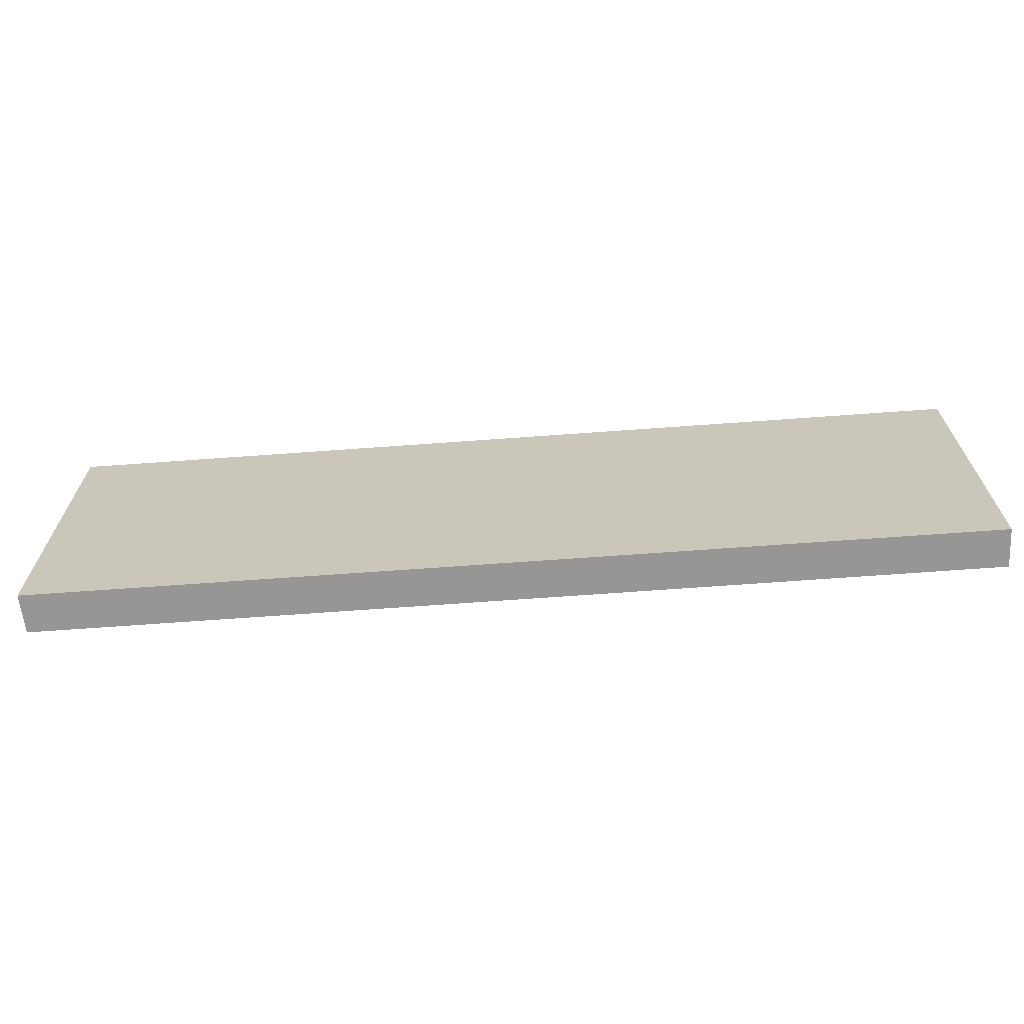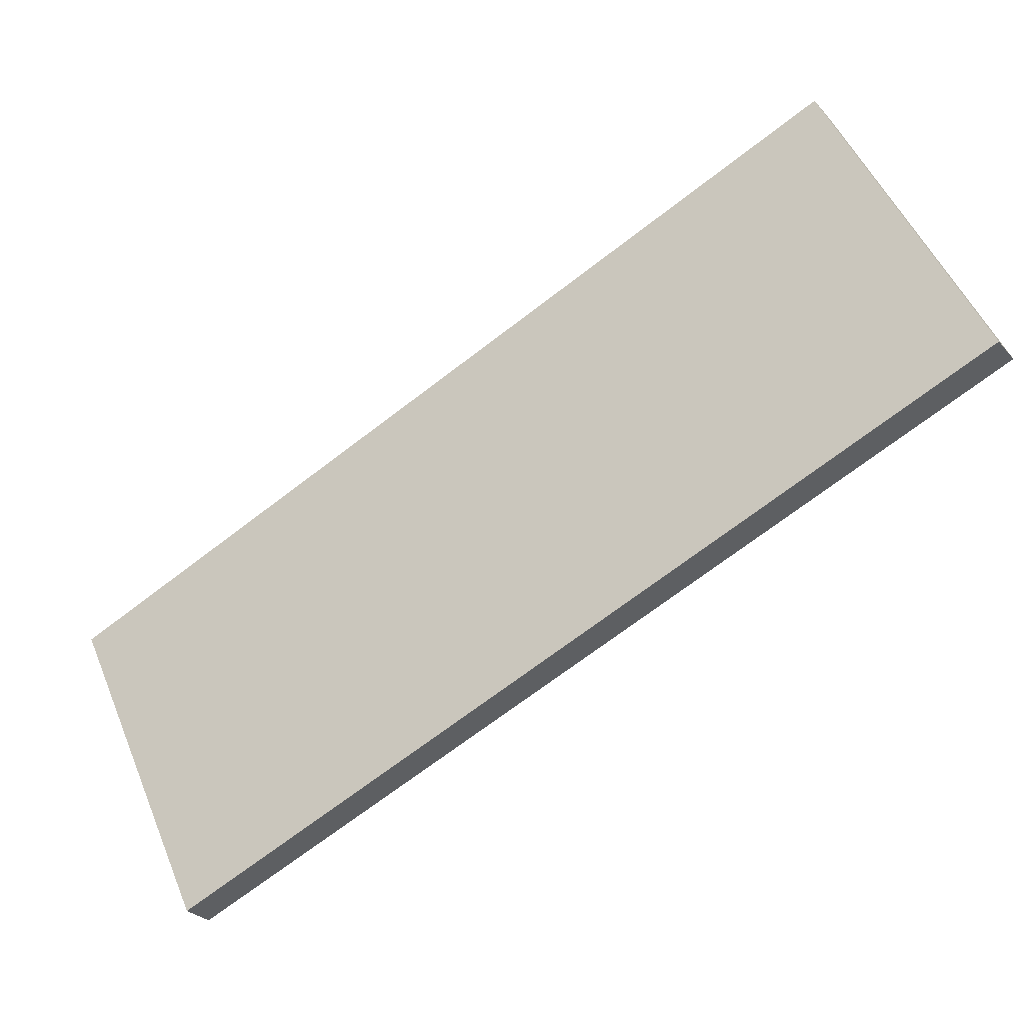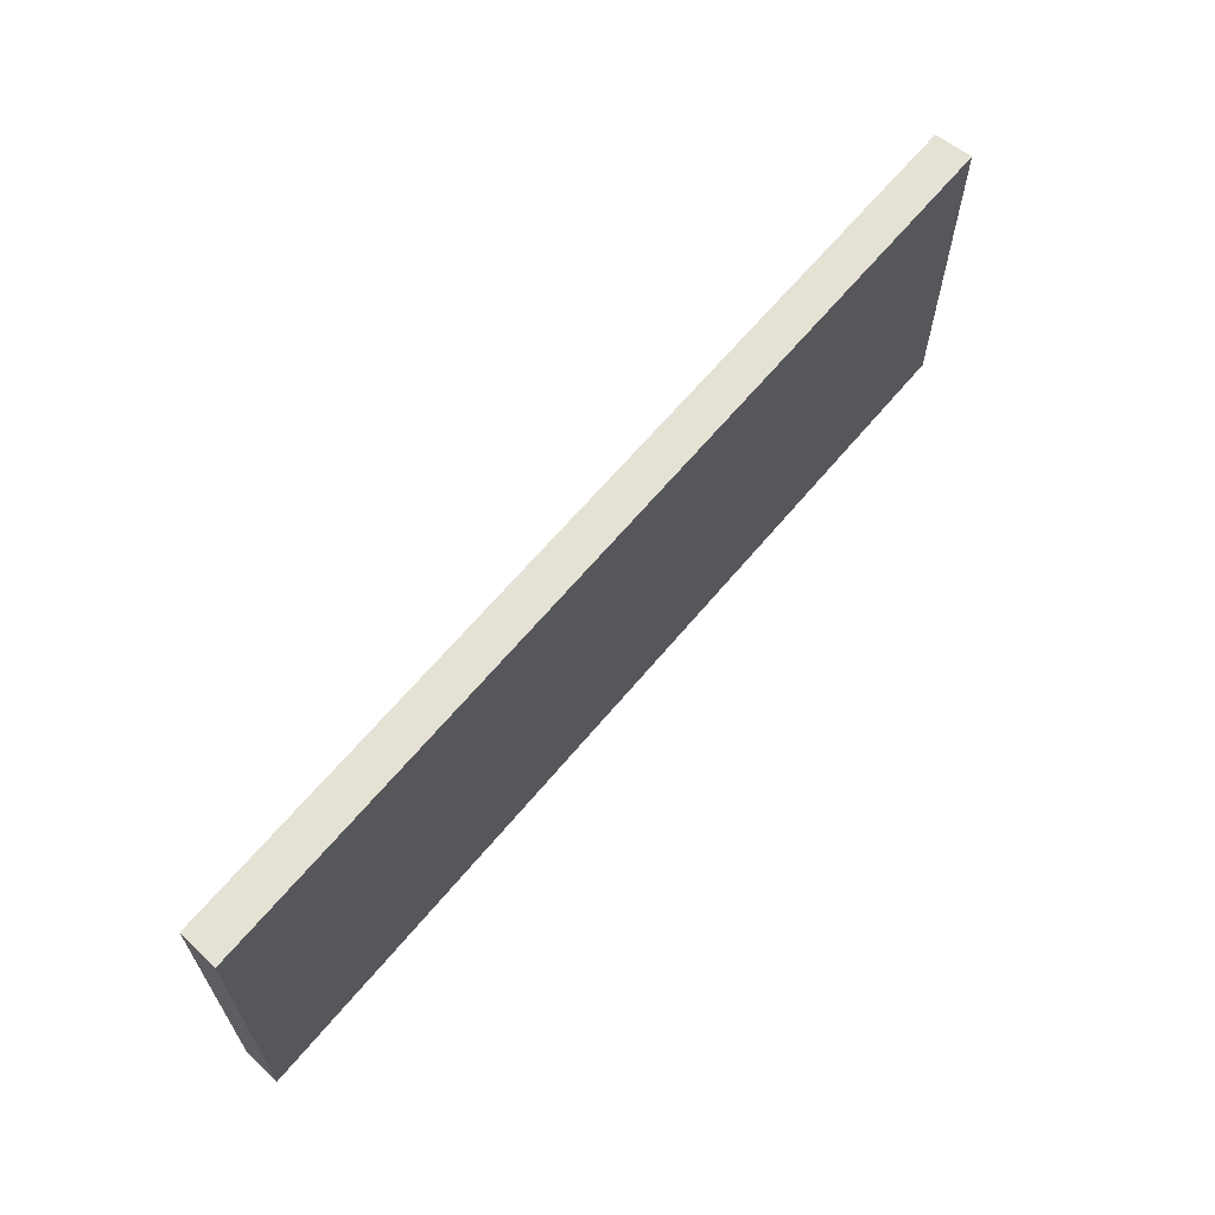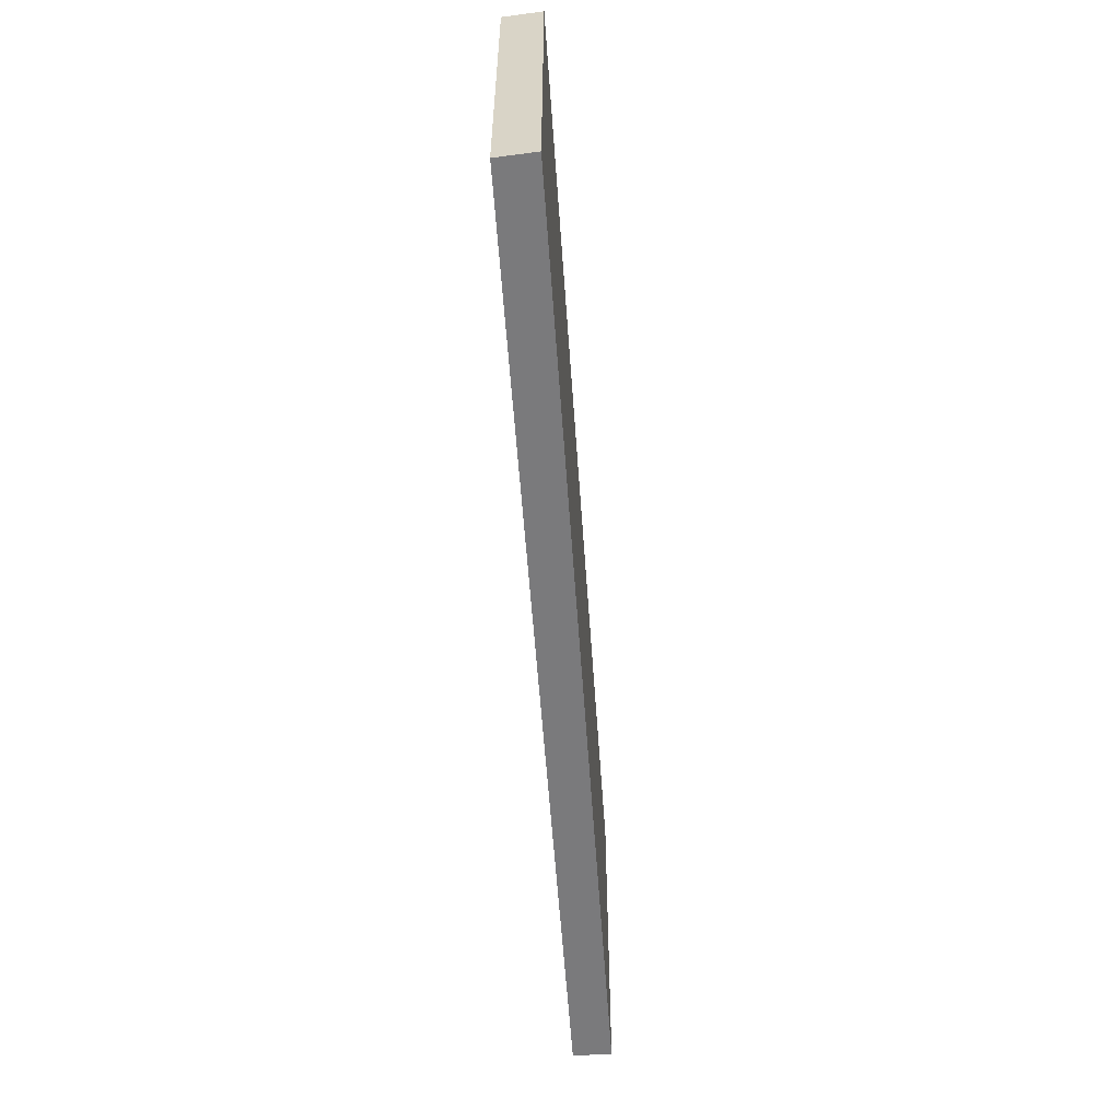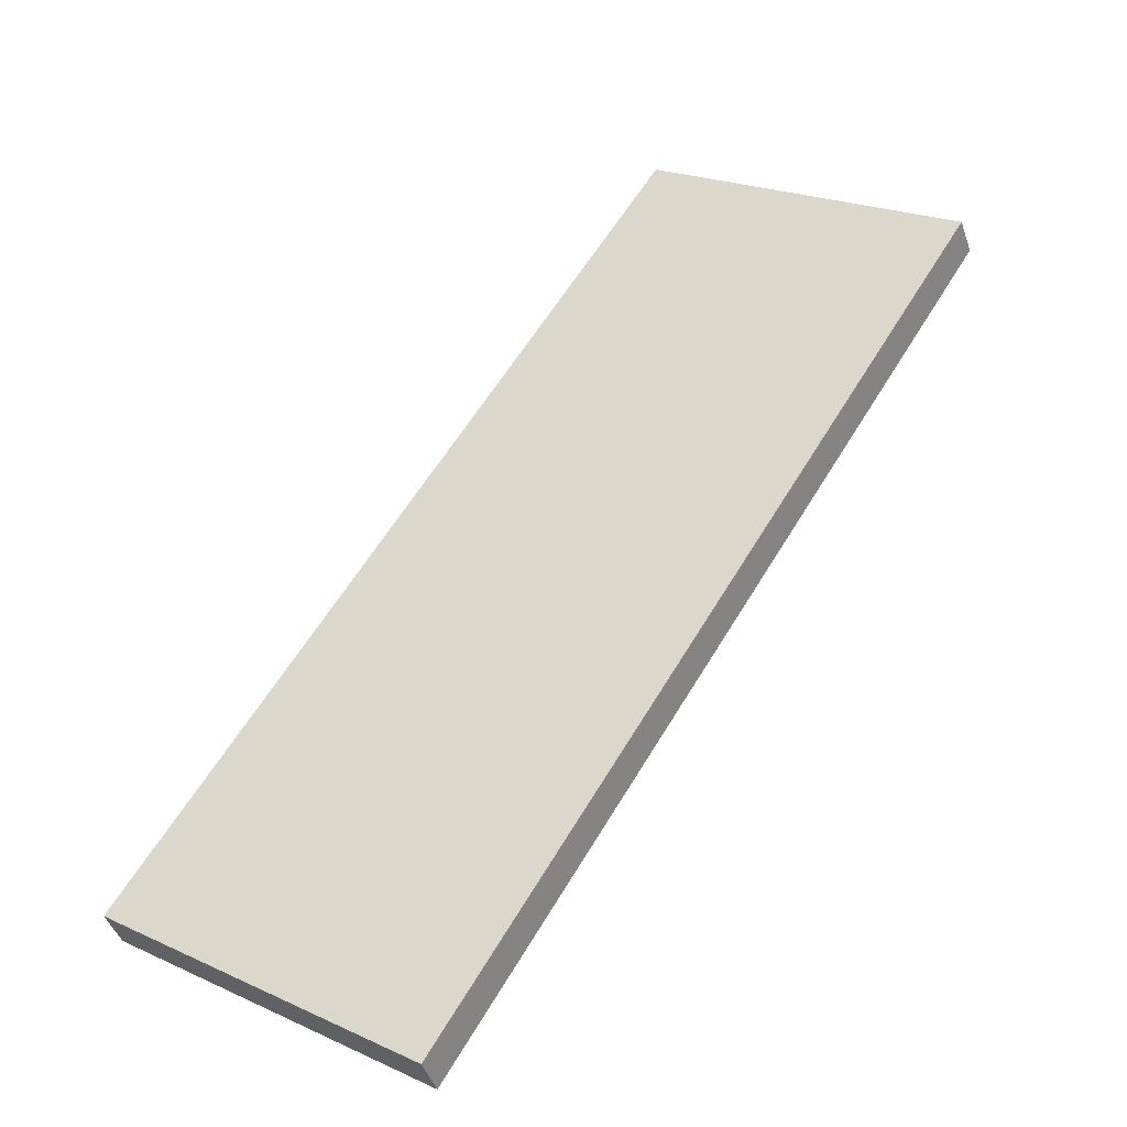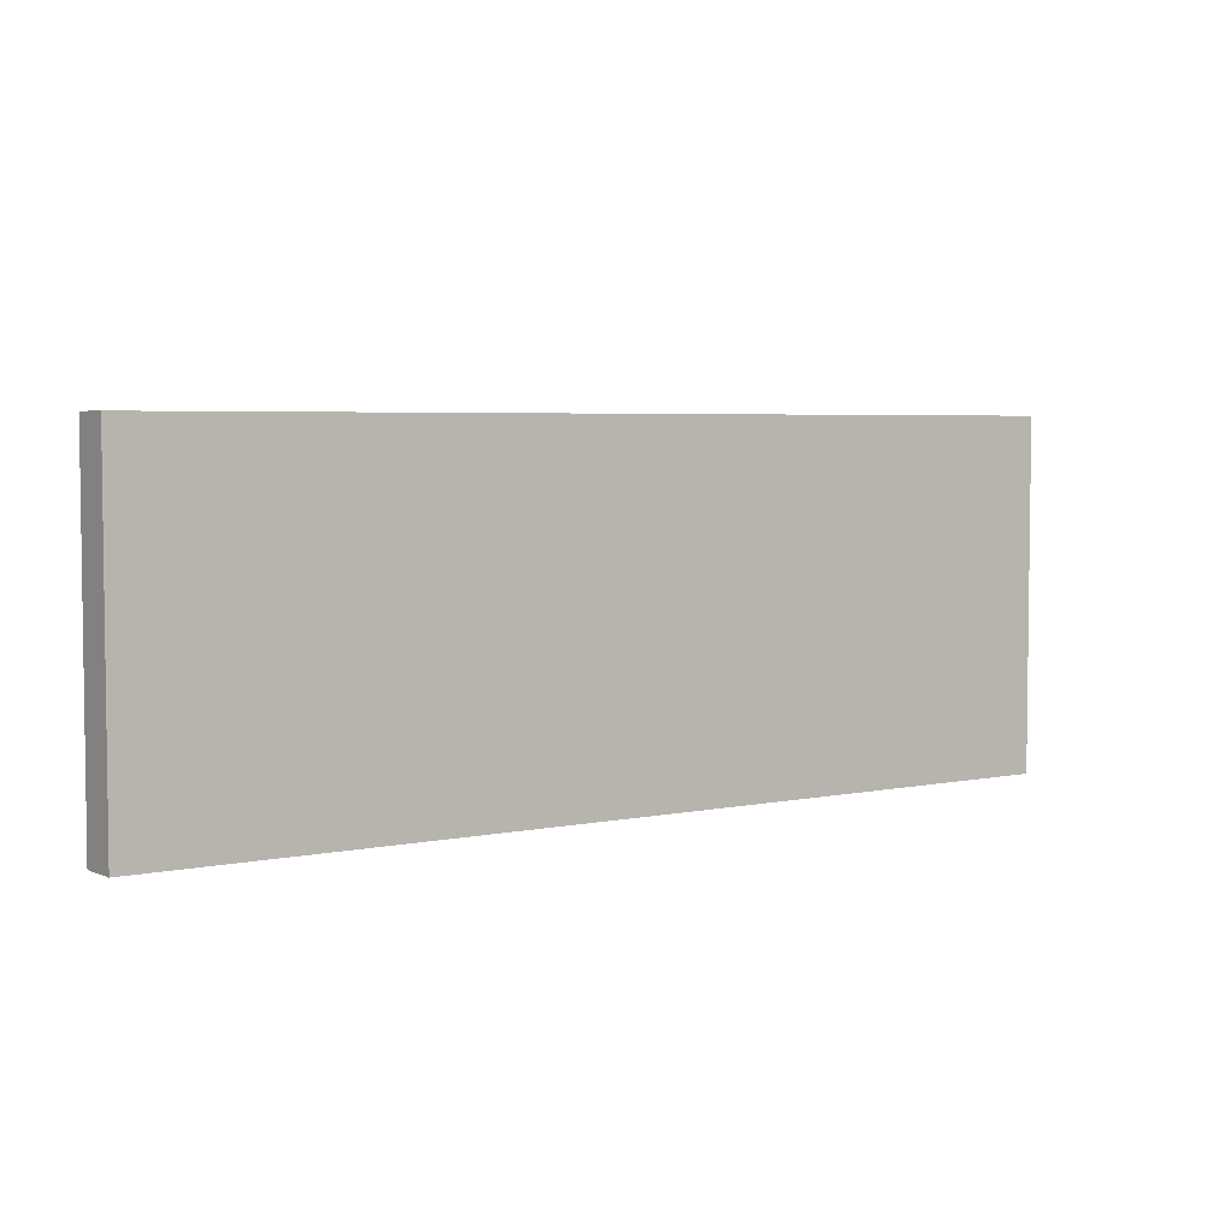
<metadata>
{"format":"obj","ext":"obj","renderer":"f3d","projection":"perspective","resolution":1024,"background":"white","views":[{"elev":-67.9,"azim":153.7,"up":"+Y"},{"elev":52.2,"azim":-22.7,"up":"+Z"},{"elev":64.7,"azim":99.3,"up":"+Y"},{"elev":-58.2,"azim":63.5,"up":"+Y"},{"elev":23.6,"azim":-53.6,"up":"+Z"},{"elev":4.5,"azim":-64.9,"up":"+Y"}]}
</metadata>
<code>
v  0 7.18 4.396e-16
v  17.25 7.18 9.228
v  0.373 7.18 -0.705
v  16.79 7.18 9.9
v  17.25 -5.651e-16 9.228
v  0.373 4.317e-17 -0.705
v  0 0 0
v  16.79 -6.062e-16 9.9
g defaultobject
f 1 2 3
f 2 1 4
f 5 3 2
f 3 5 6
f 6 1 3
f 1 6 7
f 7 4 1
f 4 7 8
f 8 2 4
f 2 8 5
f 8 6 5
f 6 8 7

</code>
